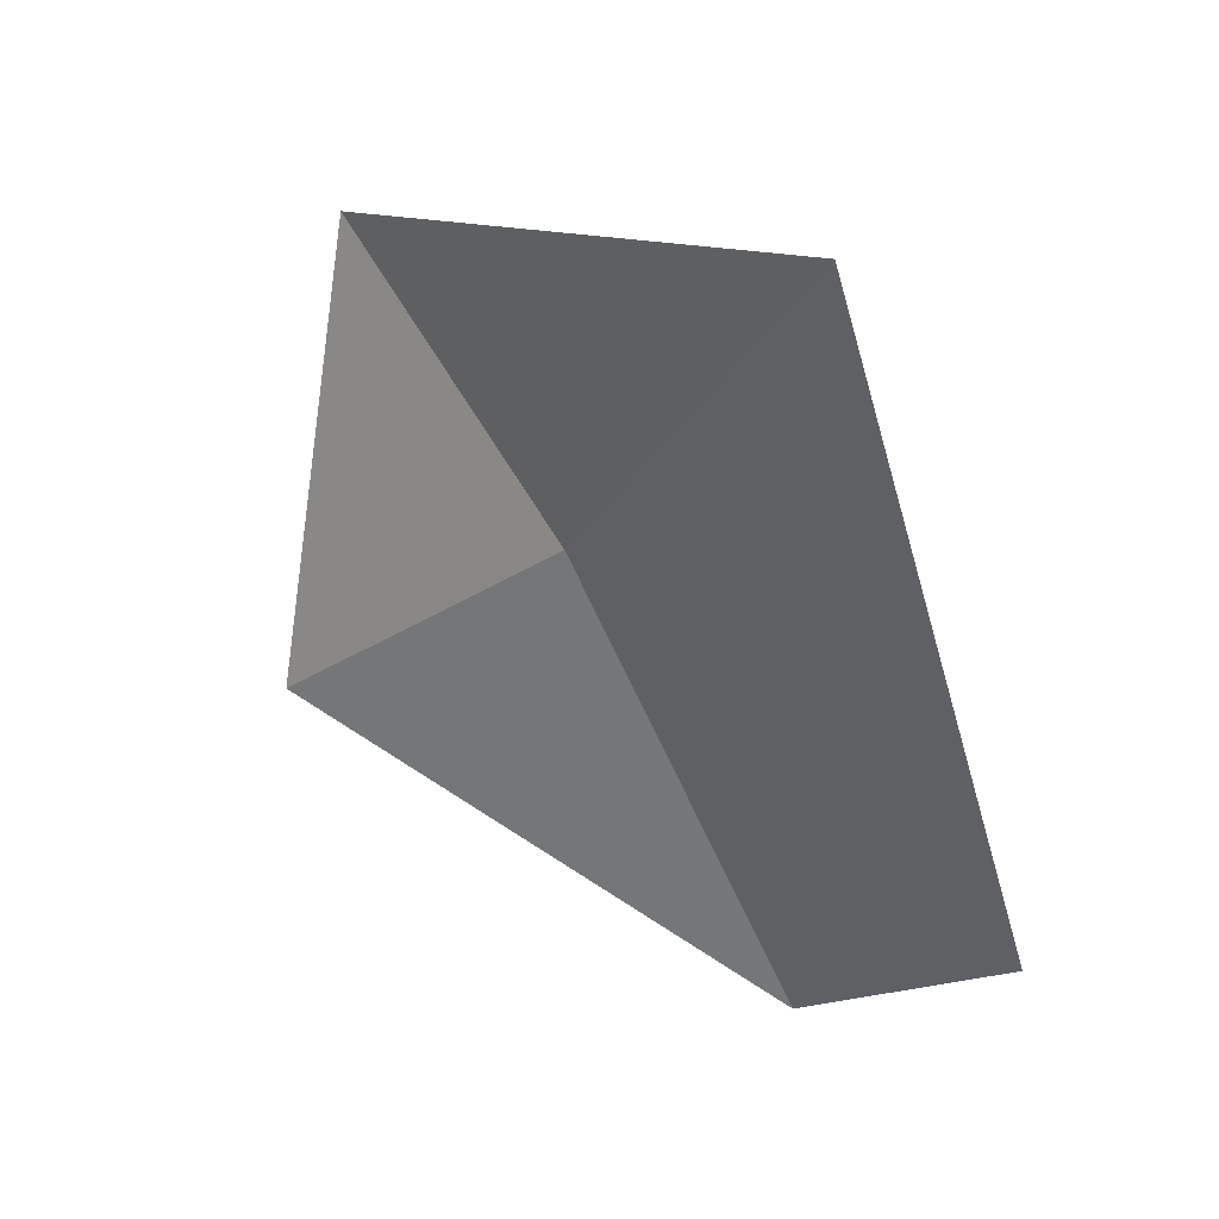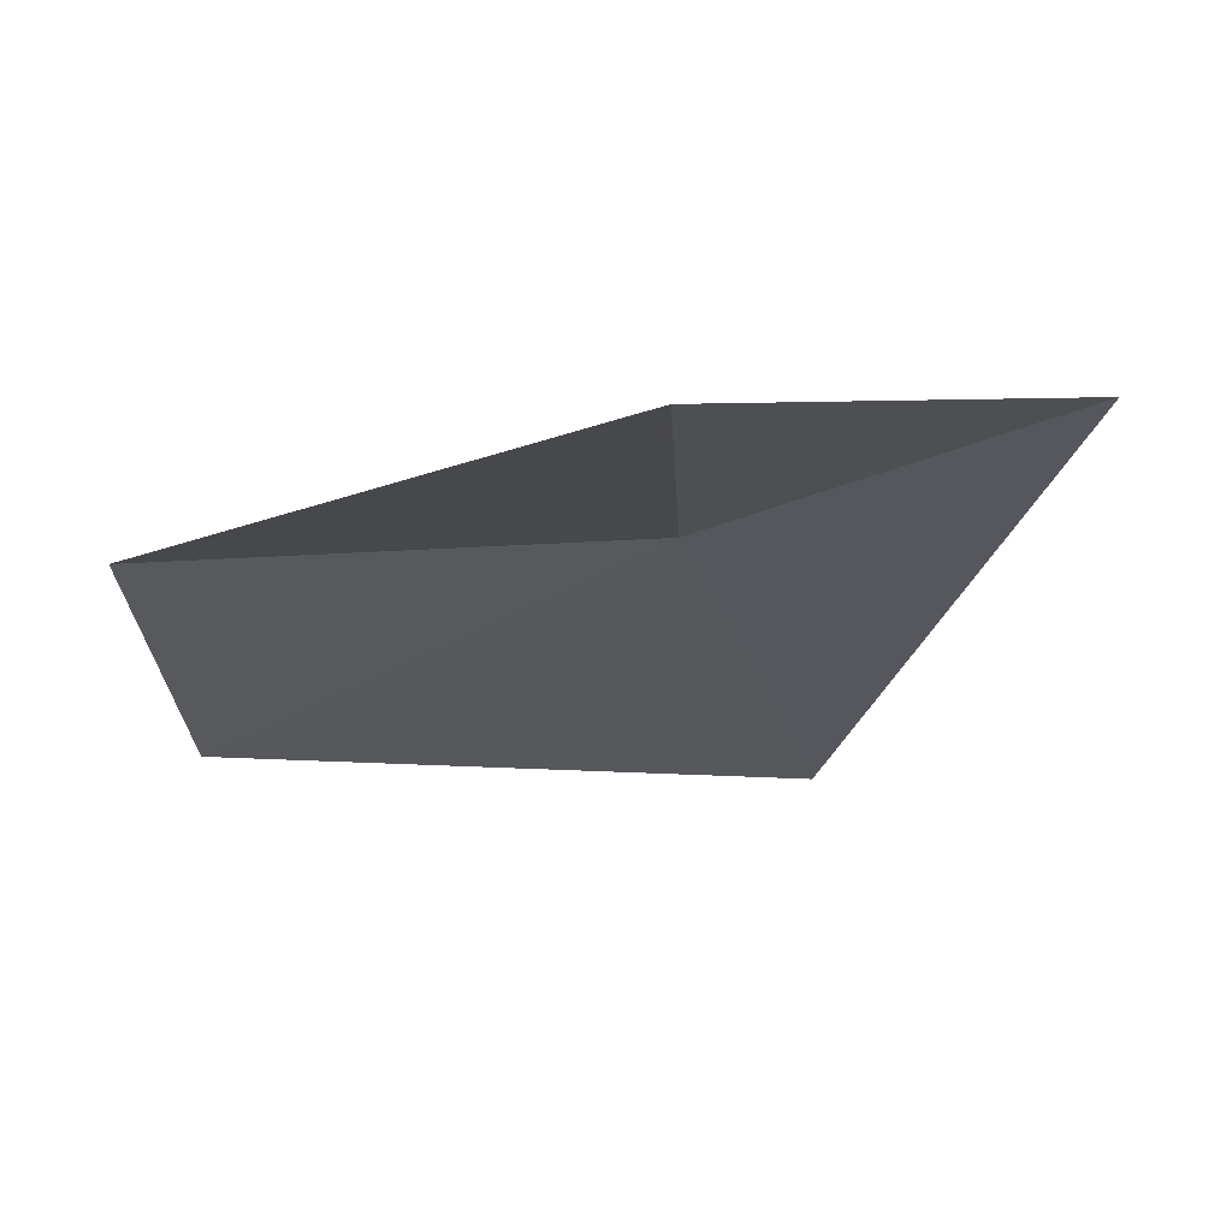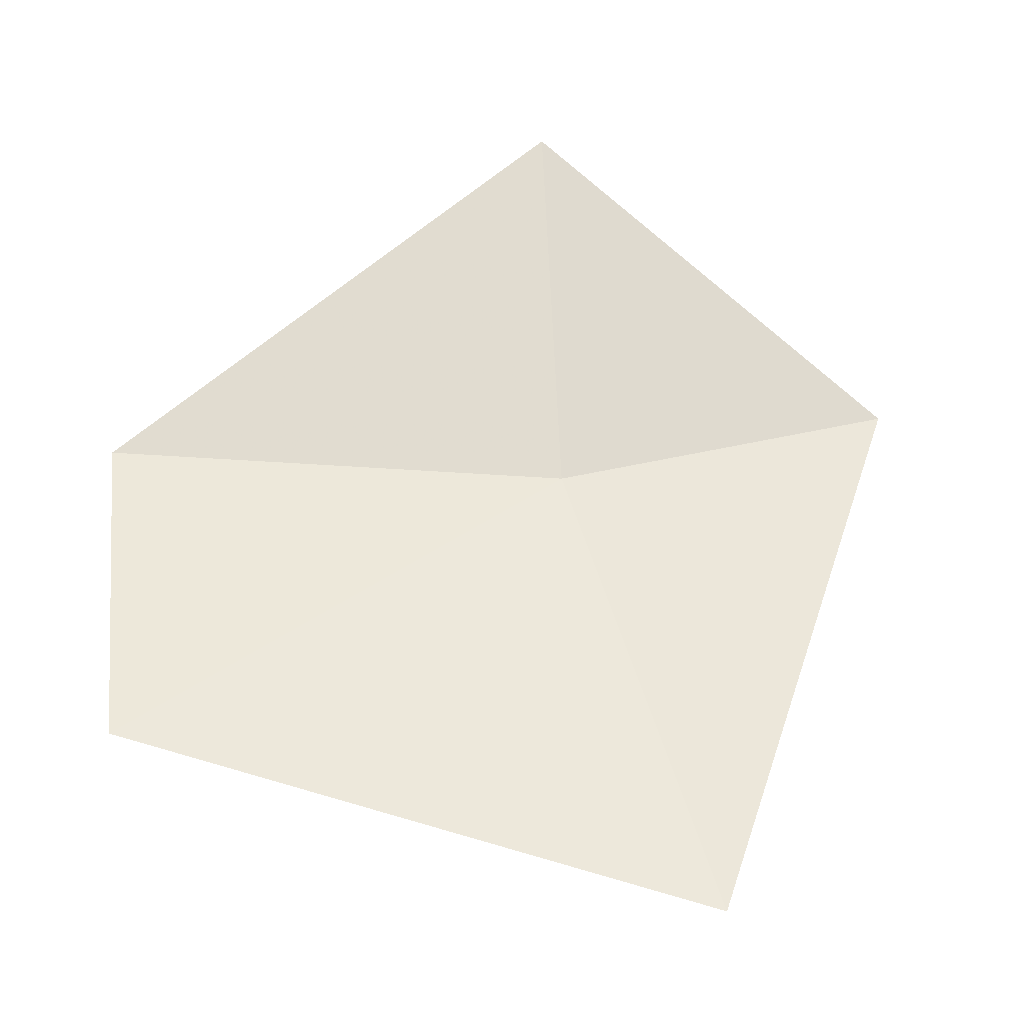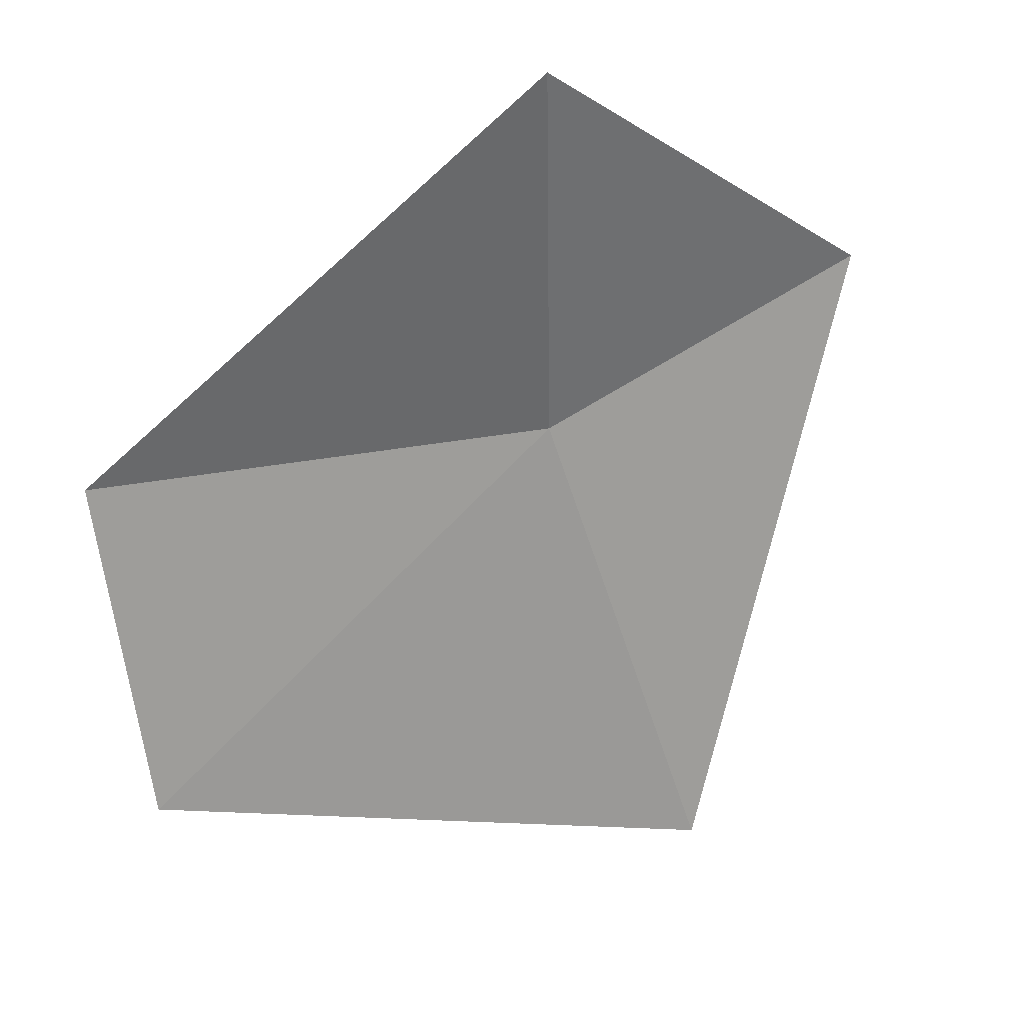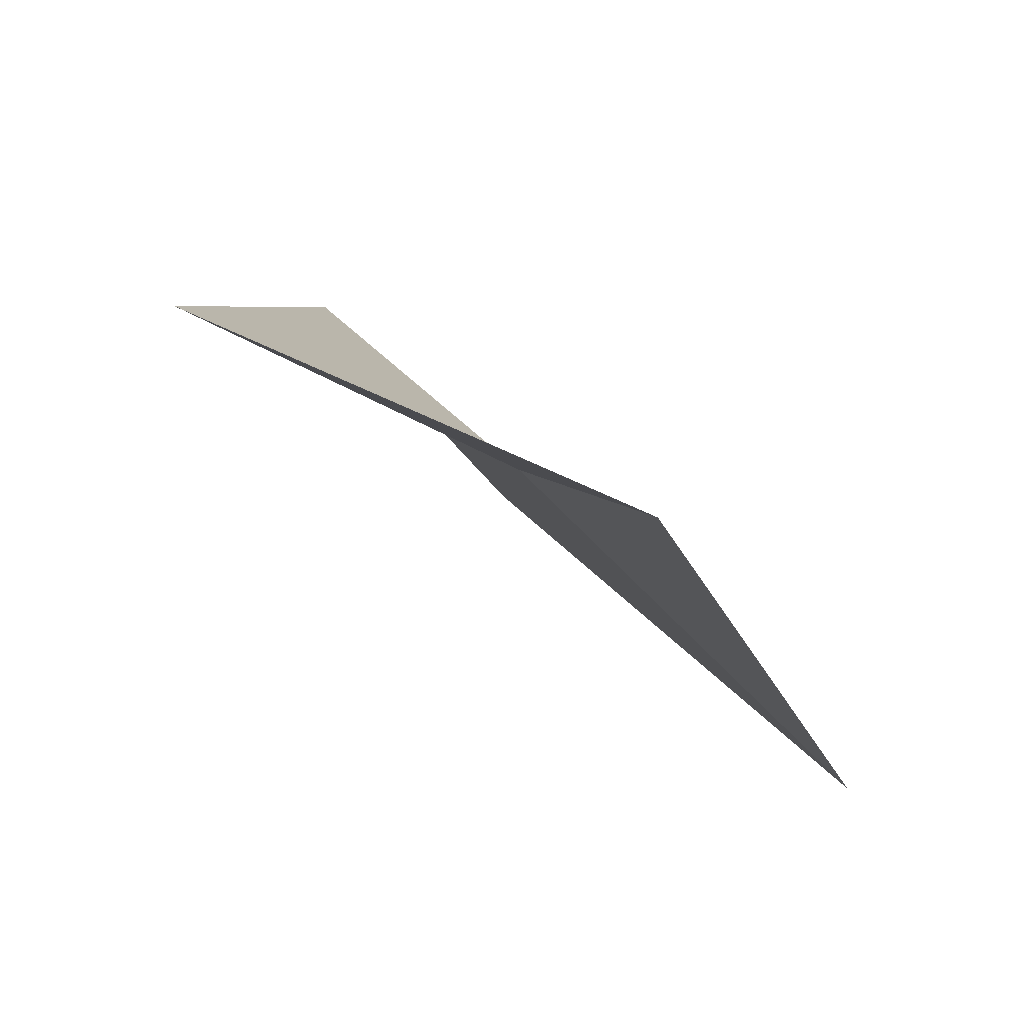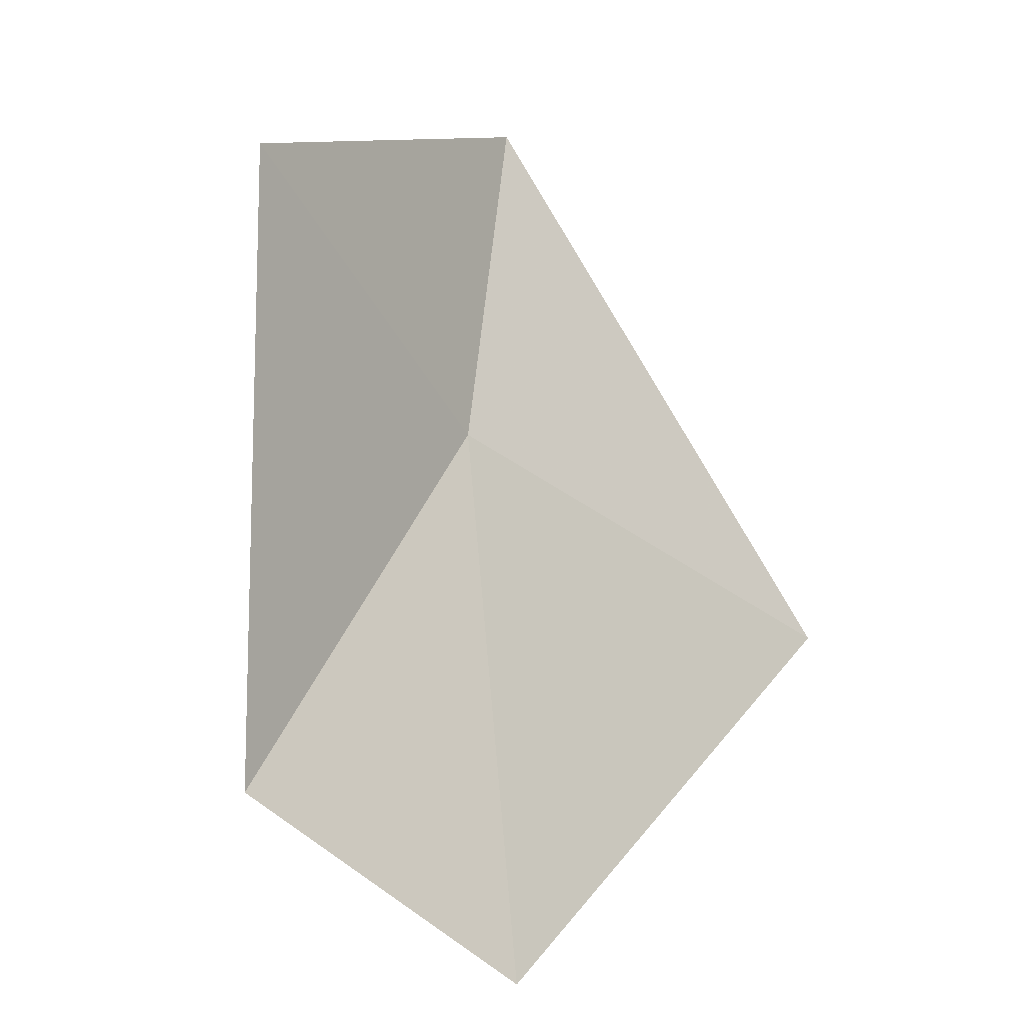
<metadata>
{"format":"obj","ext":"obj","renderer":"f3d","projection":"perspective","resolution":1024,"background":"white","views":[{"elev":-78.3,"azim":-49.8,"up":"+Z"},{"elev":23.0,"azim":-170.3,"up":"+Z"},{"elev":-75.1,"azim":-169.5,"up":"+Z"},{"elev":73.7,"azim":168.4,"up":"+Y"},{"elev":29.0,"azim":-103.9,"up":"+Z"},{"elev":66.4,"azim":116.6,"up":"+Y"}]}
</metadata>
<code>
v 45.35 10.23 20.02
v 46.61 9.972 19.24
v 46.6 10.55 20
v 45.12 9.307 18.98
v 45.24 11.13 20.65
v 44.39 10.15 20.39
f 1 2 3
f 1 4 2
f 1 3 5
f 1 6 4
f 1 5 6

</code>
